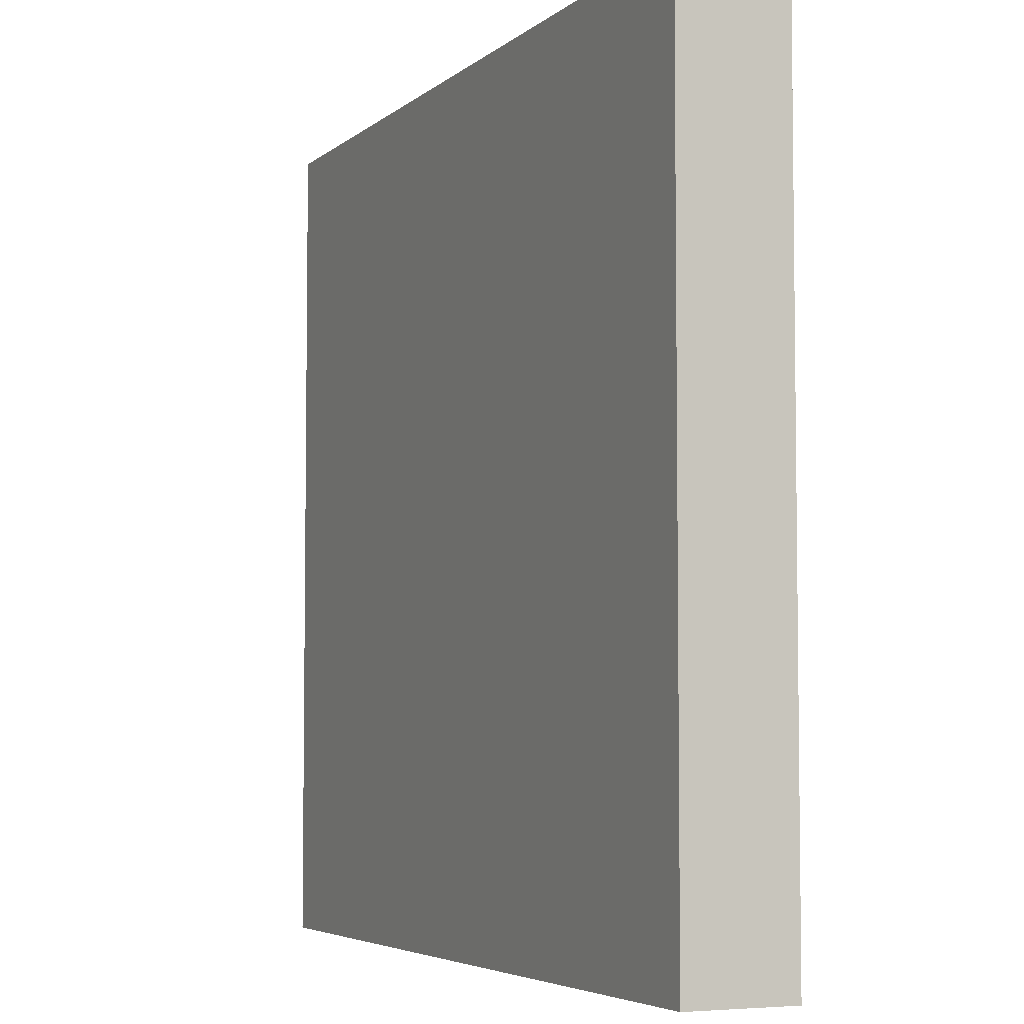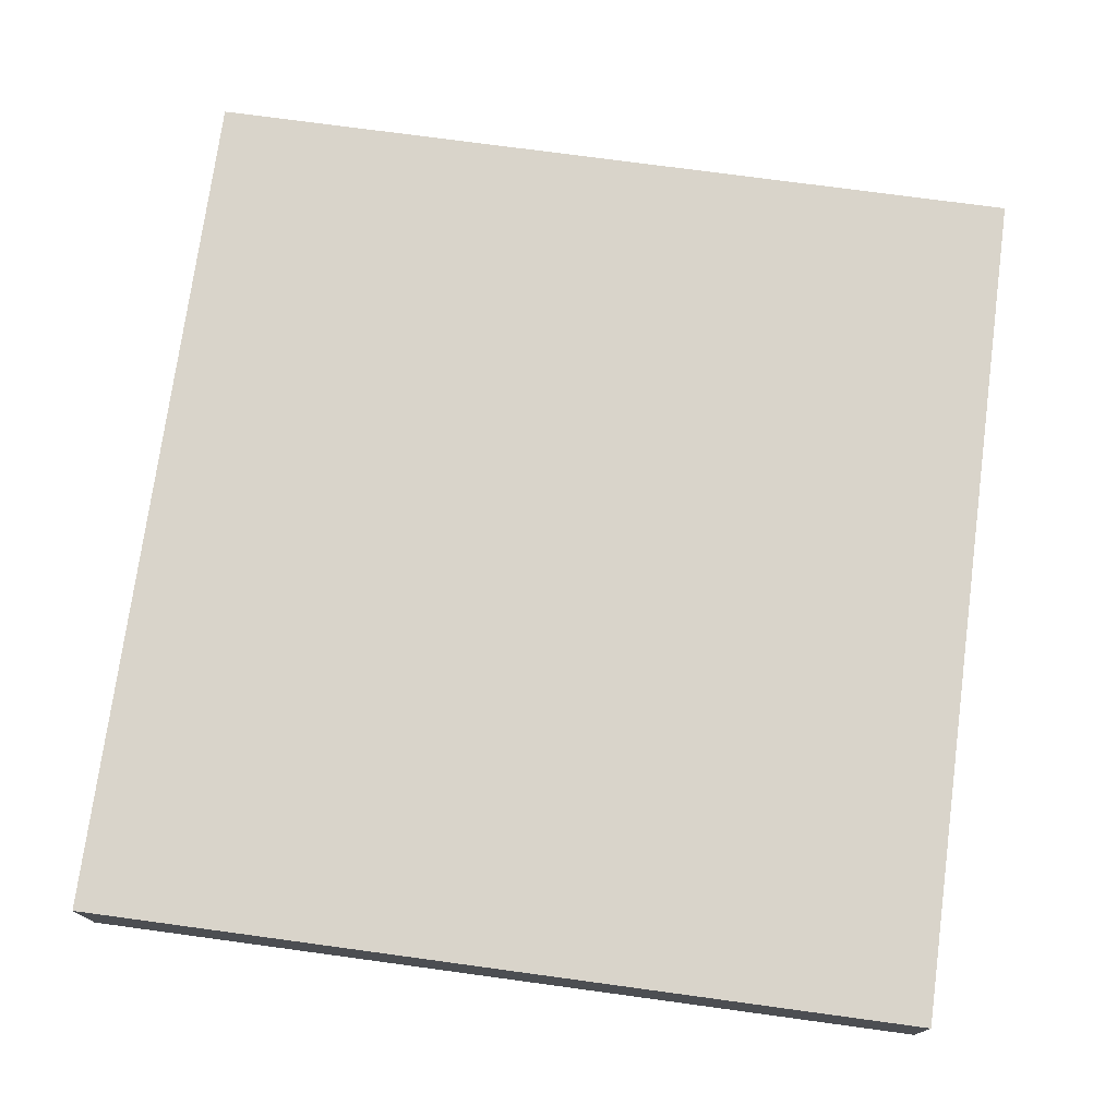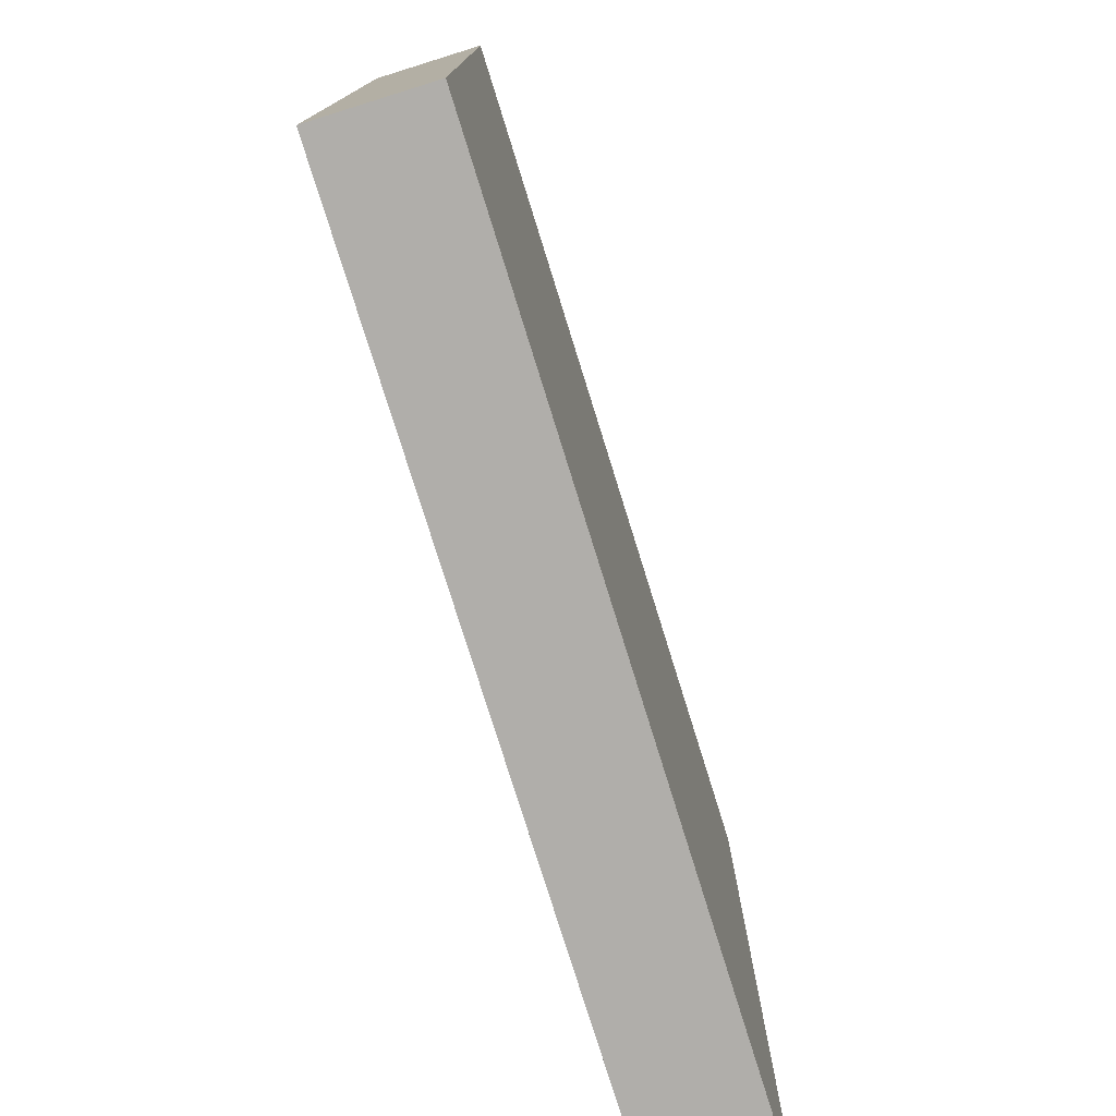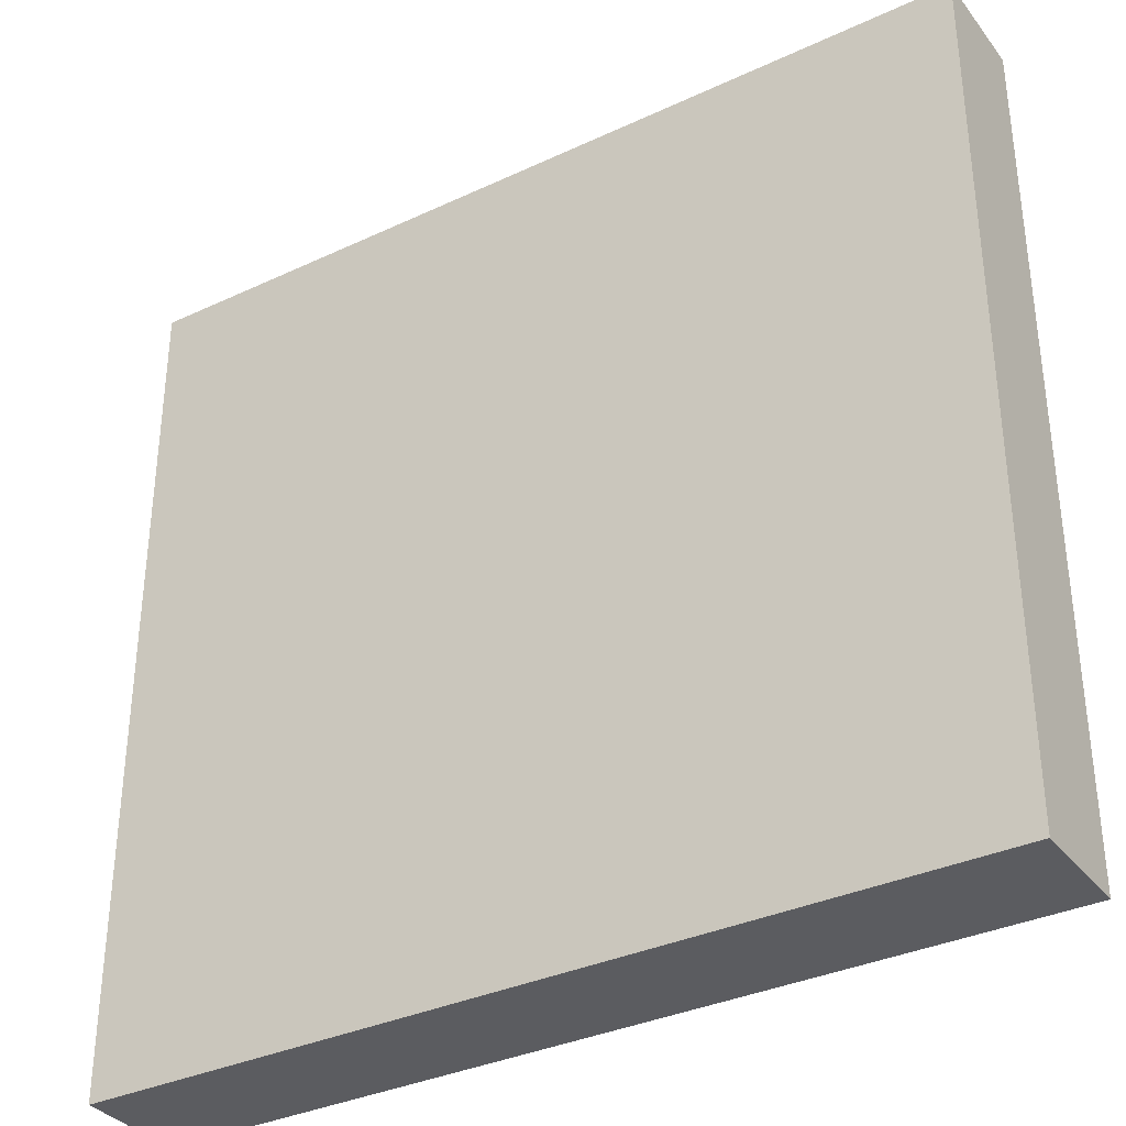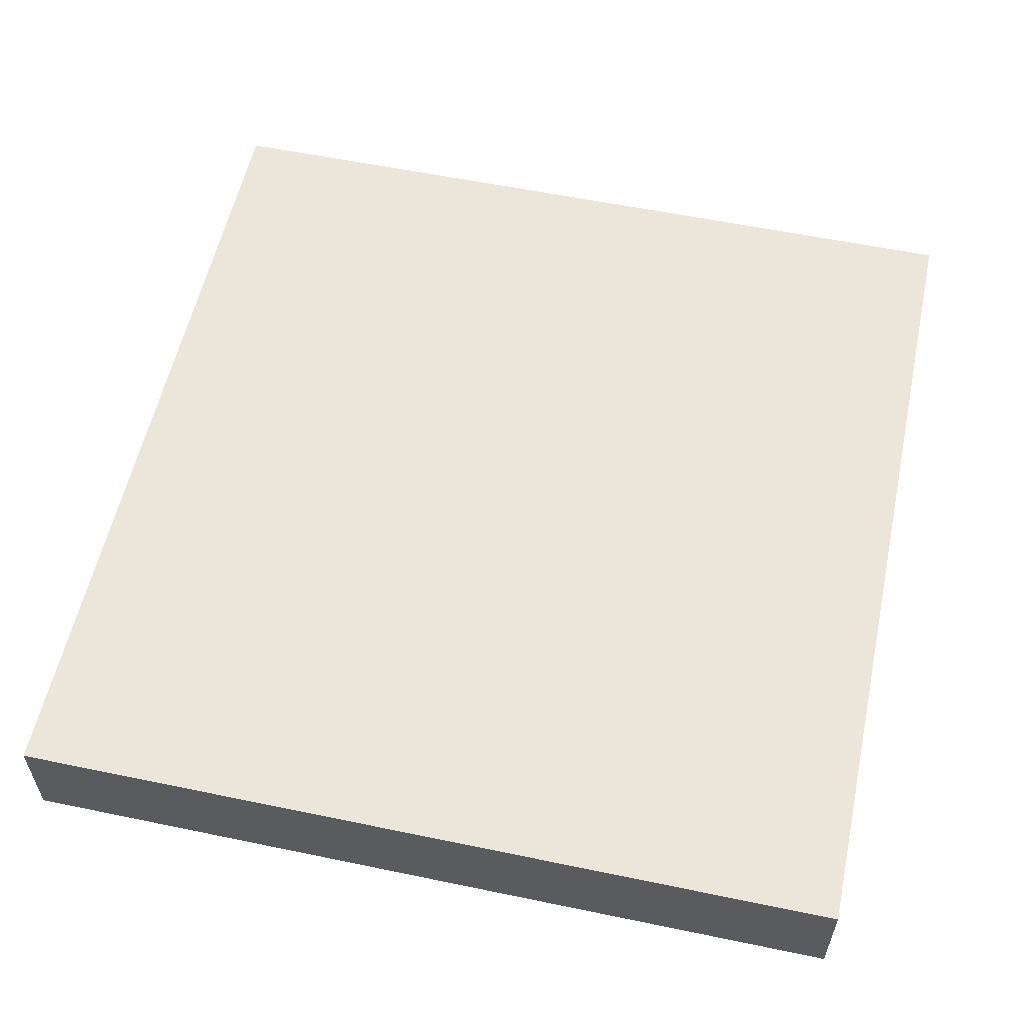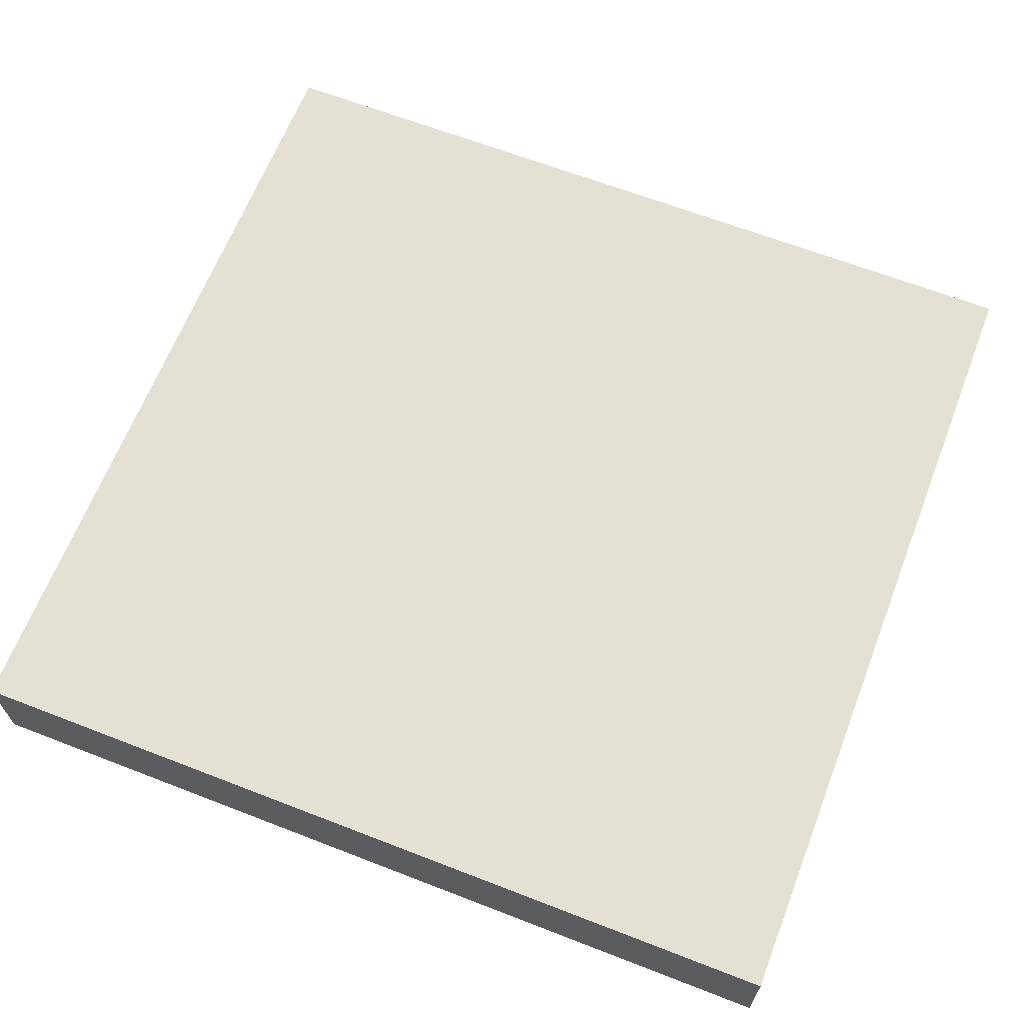
<metadata>
{"format":"obj","ext":"obj","renderer":"f3d","projection":"perspective","resolution":1024,"background":"white","views":[{"elev":-4.9,"azim":-114.4,"up":"+Y"},{"elev":74.8,"azim":-82.3,"up":"+Z"},{"elev":-77.7,"azim":-72.7,"up":"+Y"},{"elev":-34.6,"azim":-147.9,"up":"+Y"},{"elev":57.2,"azim":-77.8,"up":"+Z"},{"elev":65.2,"azim":21.3,"up":"+Z"}]}
</metadata>
<code>
o
v -2 0.1 -1.5
v -2 0.1 -1.6
v -2 0.1 -1.9
v -2 0.1 -2
v -2 3.9 -1.6
v -2 3.9 -1.9
v -2 4 -1.5
v -2 4 -2
v 2 0.1 -1.5
v 2 0.1 -2
v 2 0.2 -1.5
v 2 0.2 -2
v 2 2 -1.5
v 2 2 -2
v 2 2.1 -1.5
v 2 2.1 -2
v 2 3.9 -1.5
v 2 3.9 -2
v 2 4 -1.5
v 2 4 -2
v -2 0.1 -1.5
v -2 4 -1.5
v -1.9 0.2 -1.5
v -1.9 2 -1.5
v -1.9 2.1 -1.5
v -1.9 3.9 -1.5
v -0.2 0.2 -1.5
v -0.2 2 -1.5
v -0.2 2.1 -1.5
v -0.2 3.9 -1.5
v -0.1 0.2 -1.5
v -0.1 3.9 -1.5
v 2.384e-07 0.2 -1.5
v 2.384e-07 3.9 -1.5
v 0.1 0.2 -1.5
v 0.1 2 -1.5
v 0.1 2.1 -1.5
v 0.1 3.9 -1.5
v 0.4 0.2 -1.5
v 0.4 2 -1.5
v 0.4 2.1 -1.5
v 0.4 2.2 -1.5
v 0.5 2.2 -1.5
v 0.5 3.9 -1.5
v 0.6 0.2 -1.5
v 0.6 2 -1.5
v 0.7 2 -1.5
v 0.7 2.1 -1.5
v 0.7 3.9 -1.5
v 1.4 0.2 -1.5
v 1.4 2 -1.5
v 1.4 2.1 -1.5
v 1.4 3.9 -1.5
v 1.5 0.2 -1.5
v 1.5 3.9 -1.5
v 1.6 0.2 -1.5
v 1.6 3.9 -1.5
v 1.7 0.2 -1.5
v 1.7 2 -1.5
v 1.7 2.1 -1.5
v 1.7 3.9 -1.5
v 2 0.1 -1.5
v 2 0.2 -1.5
v 2 2 -1.5
v 2 2.1 -1.5
v 2 3.9 -1.5
v 2 4 -1.5
v -2 0.1 -2
v -2 4 -2
v -1.9 0.2 -2
v -1.9 3.9 -2
v 1.9 2 -2
v 1.9 2.1 -2
v 2 0.1 -2
v 2 0.2 -2
v 2 2 -2
v 2 2.1 -2
v 2 3.9 -2
v 2 4 -2
v -2 0.1 -1.5
v 2 0.1 -1.5
v -2 0.1 -1.6
v 1.9 0.1 -1.6
v -2 0.1 -1.9
v 1.9 0.1 -1.9
v -2 0.1 -2
v 2 0.1 -2
v -2 4 -1.5
v 2 4 -1.5
v -1.9 4 -1.6
v 1.9 4 -1.6
v -1.9 4 -1.9
v 1.9 4 -1.9
v -2 4 -2
v 2 4 -2
f 5 2 1
f 5 3 2
f 6 4 3
f 6 3 5
f 7 5 1
f 7 6 5
f 8 4 6
f 8 6 7
f 9 10 11
f 11 10 12
f 11 12 13
f 13 12 14
f 13 14 15
f 15 14 16
f 15 16 17
f 17 16 18
f 17 18 19
f 19 18 20
f 23 22 21
f 24 22 23
f 25 22 24
f 26 22 25
f 27 23 21
f 27 24 23
f 28 25 24
f 28 24 27
f 29 26 25
f 29 25 28
f 30 22 26
f 30 26 29
f 31 29 28
f 31 28 27
f 31 30 29
f 31 27 21
f 32 22 30
f 32 30 31
f 33 31 21
f 33 32 31
f 34 22 32
f 34 32 33
f 35 33 21
f 35 34 33
f 36 34 35
f 37 34 36
f 38 22 34
f 38 34 37
f 39 35 21
f 39 36 35
f 40 37 36
f 40 36 39
f 41 38 37
f 41 37 40
f 42 38 41
f 43 40 39
f 43 38 42
f 43 42 41
f 43 41 40
f 44 22 38
f 44 38 43
f 45 39 21
f 45 43 39
f 45 44 43
f 46 44 45
f 47 46 45
f 47 44 46
f 48 44 47
f 49 22 44
f 49 44 48
f 50 45 21
f 50 47 45
f 51 48 47
f 51 47 50
f 52 49 48
f 52 48 51
f 53 22 49
f 53 49 52
f 54 50 21
f 54 52 51
f 54 53 52
f 54 51 50
f 55 22 53
f 55 53 54
f 56 54 21
f 56 55 54
f 57 22 55
f 57 55 56
f 58 56 21
f 58 57 56
f 59 57 58
f 60 57 59
f 61 22 57
f 61 57 60
f 62 58 21
f 63 59 58
f 63 58 62
f 64 60 59
f 64 59 63
f 65 61 60
f 65 60 64
f 66 22 61
f 66 61 65
f 67 22 66
f 68 69 70
f 70 69 71
f 70 71 72
f 72 71 73
f 68 70 74
f 70 72 75
f 74 70 75
f 72 73 76
f 75 72 76
f 73 71 77
f 76 73 77
f 71 69 78
f 77 71 78
f 78 69 79
f 82 81 80
f 83 81 82
f 84 83 82
f 85 81 83
f 85 83 84
f 86 85 84
f 87 81 85
f 87 85 86
f 88 89 90
f 90 89 91
f 88 90 92
f 90 91 92
f 91 89 93
f 92 91 93
f 88 92 94
f 92 93 94
f 93 89 95
f 94 93 95

</code>
